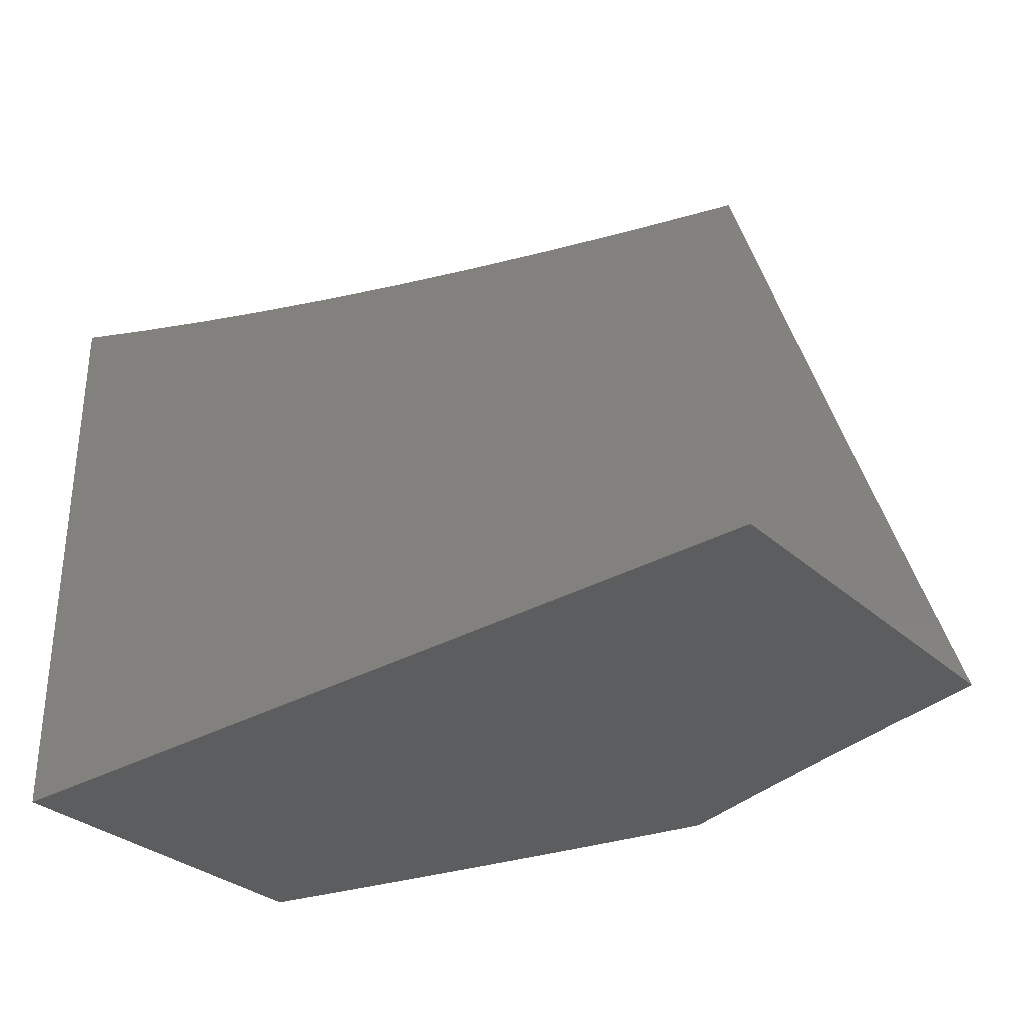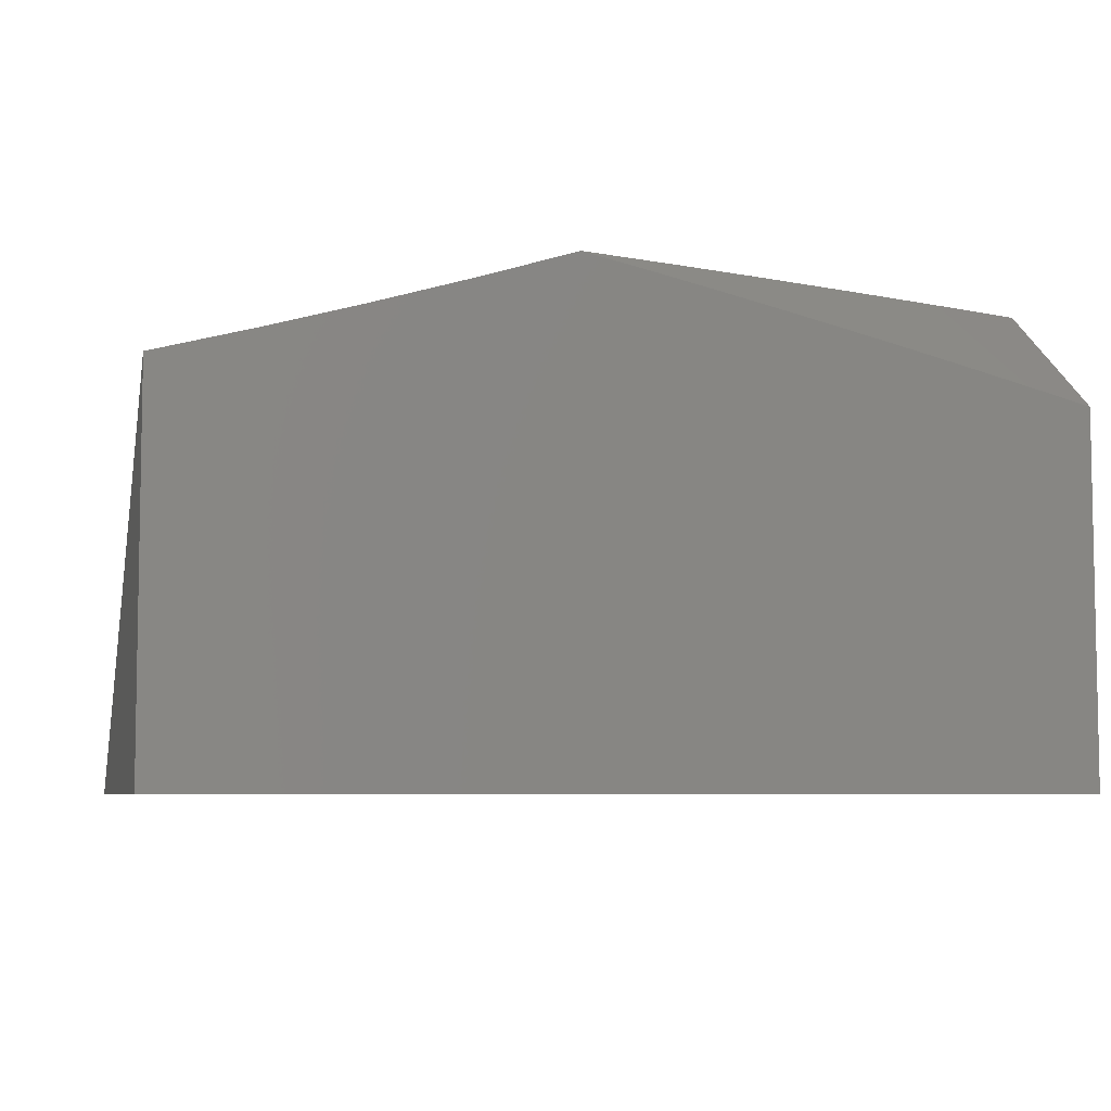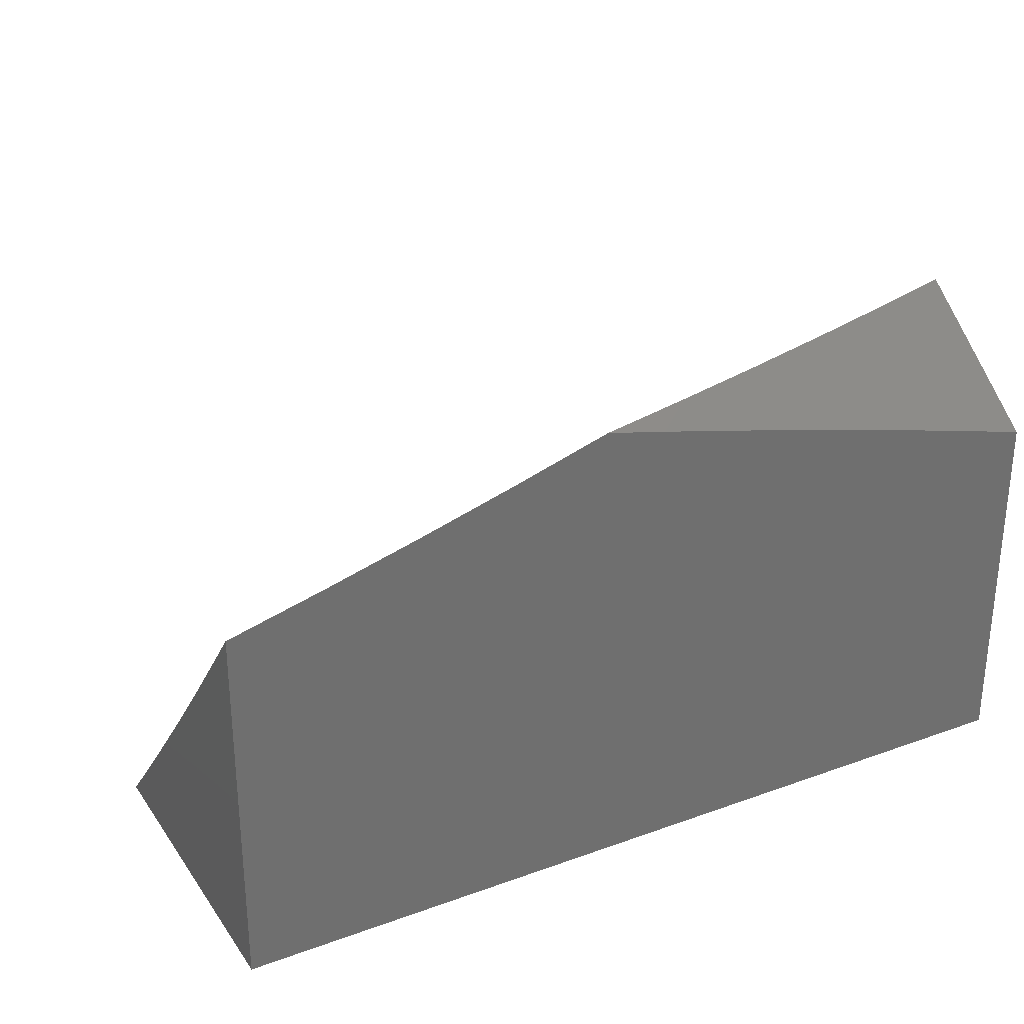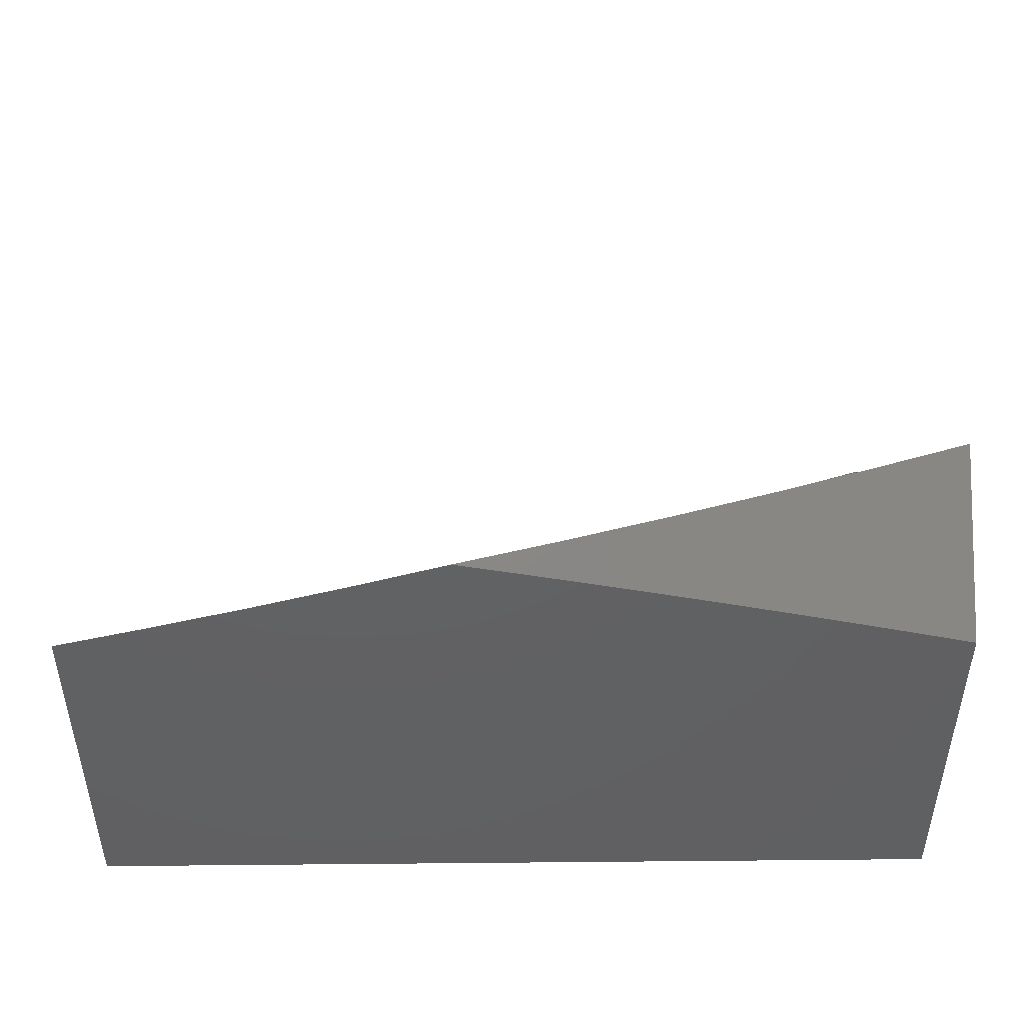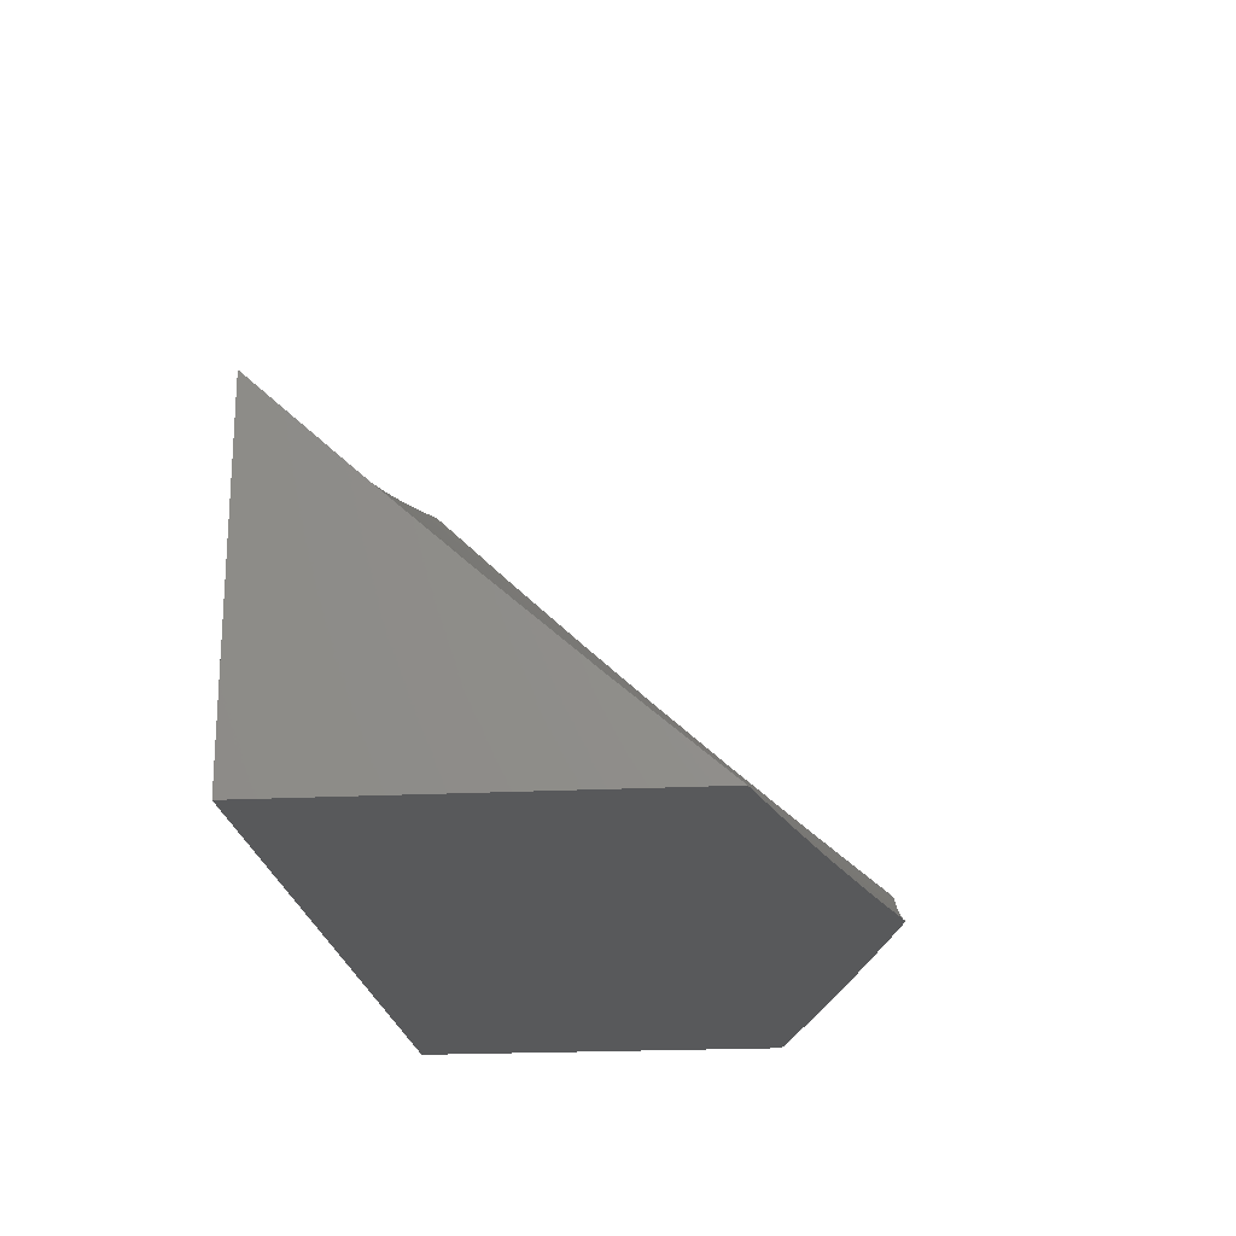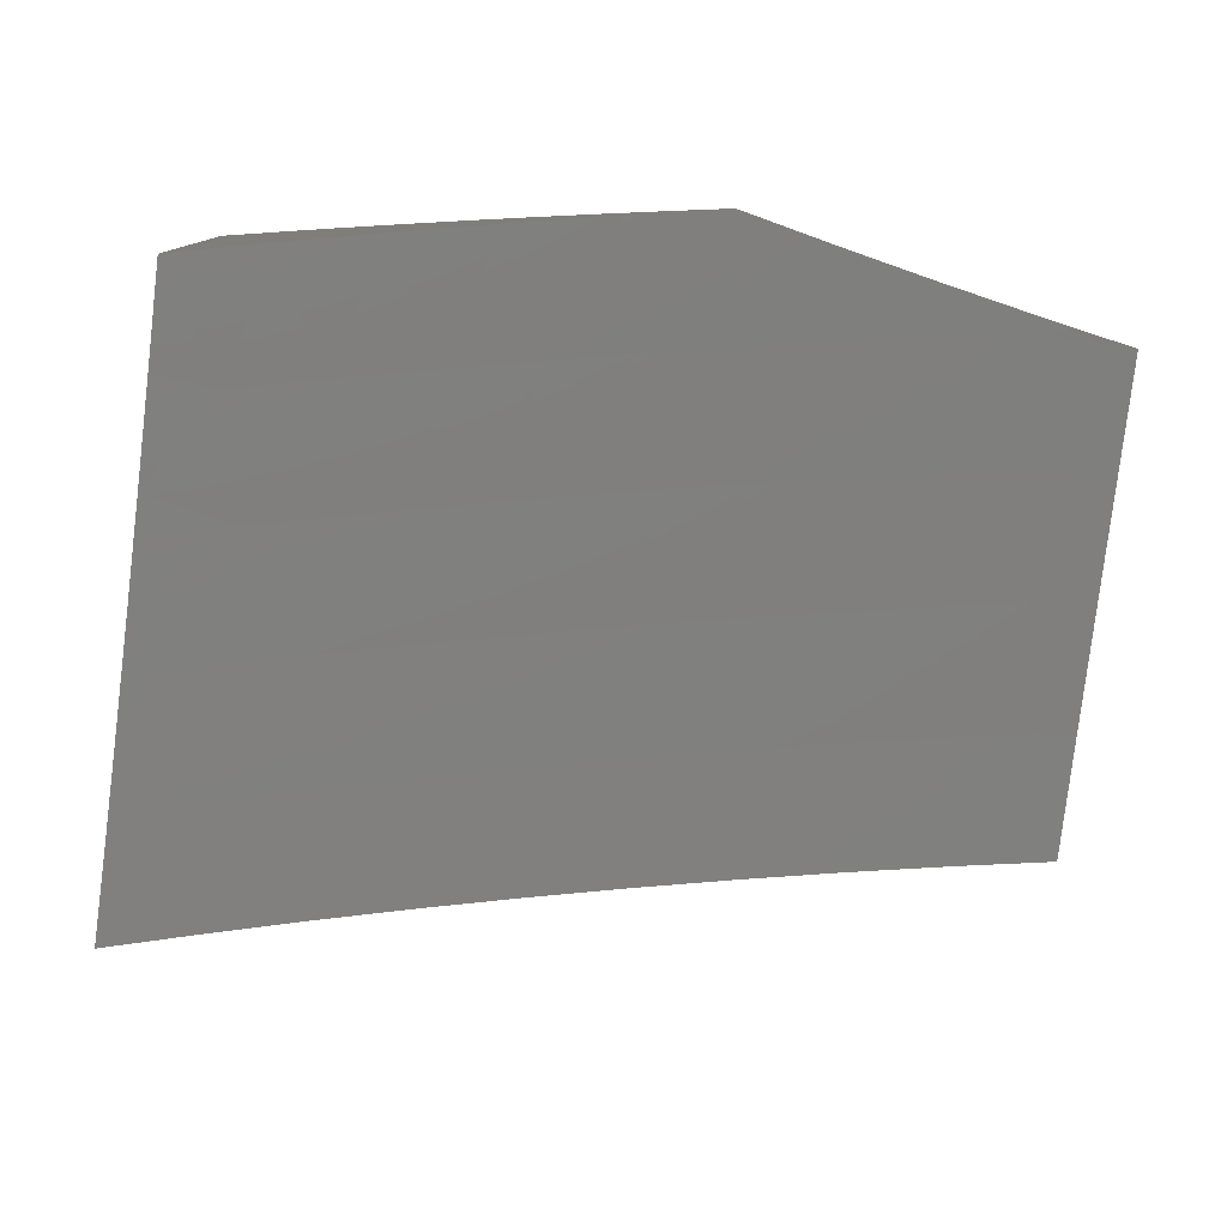
<metadata>
{"format":"stl","ext":"stl","renderer":"f3d","projection":"perspective","resolution":1024,"background":"white","views":[{"elev":-31.5,"azim":-141.1,"up":"+Y"},{"elev":-6.1,"azim":-15.6,"up":"+Z"},{"elev":28.7,"azim":-28.3,"up":"+Z"},{"elev":46.3,"azim":-0.6,"up":"+Z"},{"elev":-21.1,"azim":-84.7,"up":"+Y"},{"elev":51.5,"azim":-169.6,"up":"+Z"}]}
</metadata>
<code>
# stl→obj: 78 verts, 152 faces
v 2.433 -9 -7.455
v 2.504 -9 -7.47
v 2.547 -8.968 -7.455
v 2.574 -9 -7.486
v 2.661 -8.935 -7.455
v 2.645 -9 -7.502
v 2.716 -9 -7.518
v 2.775 -8.901 -7.455
v 2.786 -9 -7.535
v 2.857 -9 -7.552
v 2.888 -8.865 -7.455
v 2.929 -9 -7.57
v 3 -8.913 -7.521
v 3 -9 -7.588
v 3 -8.827 -7.455
v 2.109 -9 -7.552
v 2.106 -8.988 -7.566
v 2 -9 -7.581
v 2.085 -8.898 -7.676
v 2 -8.908 -7.688
v 2.064 -8.807 -7.785
v 2 -8.815 -7.793
v 2.042 -8.714 -7.893
v 2 -8.721 -7.897
v 2 -8.625 -8
v 2.113 -8.598 -8
v 2.143 -8.69 -7.893
v 2.225 -8.57 -8
v 2.243 -8.665 -7.893
v 2.343 -8.638 -7.893
v 2.267 -8.757 -7.785
v 2.368 -8.73 -7.785
v 2.29 -8.848 -7.676
v 2.392 -8.821 -7.676
v 2.314 -8.937 -7.566
v 2.417 -8.91 -7.566
v 2.326 -9 -7.489
v 2.21 -8.963 -7.566
v 2.217 -9 -7.521
v 2.519 -8.881 -7.566
v 2.494 -8.792 -7.676
v 2.595 -8.763 -7.676
v 2.569 -8.673 -7.785
v 2.669 -8.643 -7.785
v 2.641 -8.552 -7.893
v 2.739 -8.521 -7.893
v 2.671 -8.441 -8
v 2.781 -8.406 -8
v 2.837 -8.489 -7.893
v 2.891 -8.369 -8
v 2.935 -8.455 -7.893
v 3 -8.415 -7.911
v 3 -8.5 -7.822
v 2.966 -8.545 -7.785
v 3 -8.583 -7.731
v 2.897 -8.668 -7.676
v 2.997 -8.634 -7.676
v 3 -8.665 -7.64
v 2.622 -8.852 -7.566
v 2.724 -8.821 -7.566
v 2.825 -8.789 -7.566
v 2.927 -8.756 -7.566
v 3 -8.747 -7.548
v 2.797 -8.701 -7.676
v 2.696 -8.732 -7.676
v 3 -8.33 -8
v 2.56 -8.476 -8
v 2.542 -8.582 -7.893
v 2.468 -8.702 -7.785
v 2.449 -8.508 -8
v 2.442 -8.611 -7.893
v 2.337 -8.54 -8
v 2.188 -8.874 -7.676
v 2.166 -8.782 -7.785
v 2.768 -8.611 -7.785
v 2.868 -8.579 -7.785
v 3 -9 -8
v 2 -9 -8
f 1 2 3
f 3 2 4
f 3 4 5
f 5 4 6
f 5 6 7
f 5 7 8
f 8 7 9
f 8 9 10
f 8 10 11
f 11 10 12
f 11 12 13
f 13 12 14
f 13 15 11
f 16 17 18
f 18 17 19
f 18 19 20
f 20 19 21
f 20 21 22
f 22 21 23
f 22 23 24
f 24 23 25
f 25 23 26
f 26 23 27
f 26 27 28
f 28 27 29
f 28 29 30
f 30 29 31
f 30 31 32
f 32 31 33
f 32 33 34
f 34 33 35
f 34 35 36
f 36 35 37
f 36 37 1
f 17 16 38
f 38 16 39
f 38 39 35
f 35 39 37
f 1 3 36
f 36 3 40
f 36 40 41
f 41 40 42
f 41 42 43
f 43 42 44
f 43 44 45
f 45 44 46
f 45 46 47
f 47 46 48
f 48 46 49
f 48 49 50
f 50 49 51
f 50 51 52
f 52 51 53
f 53 51 54
f 53 54 55
f 55 54 56
f 55 56 57
f 57 56 58
f 57 58 55
f 40 3 59
f 59 3 5
f 59 5 60
f 60 5 8
f 60 8 61
f 61 8 11
f 61 11 62
f 62 11 15
f 62 15 63
f 63 58 62
f 62 58 56
f 62 56 61
f 61 56 64
f 61 64 60
f 60 64 65
f 60 65 59
f 59 65 42
f 59 42 40
f 52 66 50
f 47 67 45
f 45 67 68
f 45 68 43
f 43 68 69
f 43 69 41
f 41 69 34
f 41 34 36
f 67 70 68
f 68 70 71
f 68 71 69
f 69 71 32
f 69 32 34
f 70 72 71
f 71 72 30
f 71 30 32
f 72 28 30
f 19 17 38
f 21 19 73
f 73 19 38
f 73 38 33
f 33 38 35
f 23 21 74
f 74 21 73
f 74 73 31
f 31 73 33
f 29 27 74
f 74 27 23
f 29 74 31
f 44 42 65
f 44 65 75
f 75 65 64
f 75 64 76
f 76 64 56
f 76 56 54
f 49 46 75
f 75 46 44
f 49 75 76
f 51 49 76
f 51 76 54
f 14 12 77
f 77 12 10
f 77 10 9
f 9 7 77
f 77 7 78
f 78 7 39
f 78 39 16
f 7 6 39
f 39 6 4
f 39 4 37
f 37 4 2
f 37 2 1
f 16 18 78
f 18 20 78
f 78 20 22
f 78 22 24
f 24 25 78
f 25 26 78
f 78 26 28
f 78 28 72
f 78 72 77
f 77 72 70
f 77 70 67
f 67 47 77
f 77 47 48
f 77 48 50
f 50 66 77
f 15 13 63
f 63 13 14
f 63 14 58
f 58 14 77
f 58 77 55
f 55 77 53
f 53 77 52
f 52 77 66

</code>
